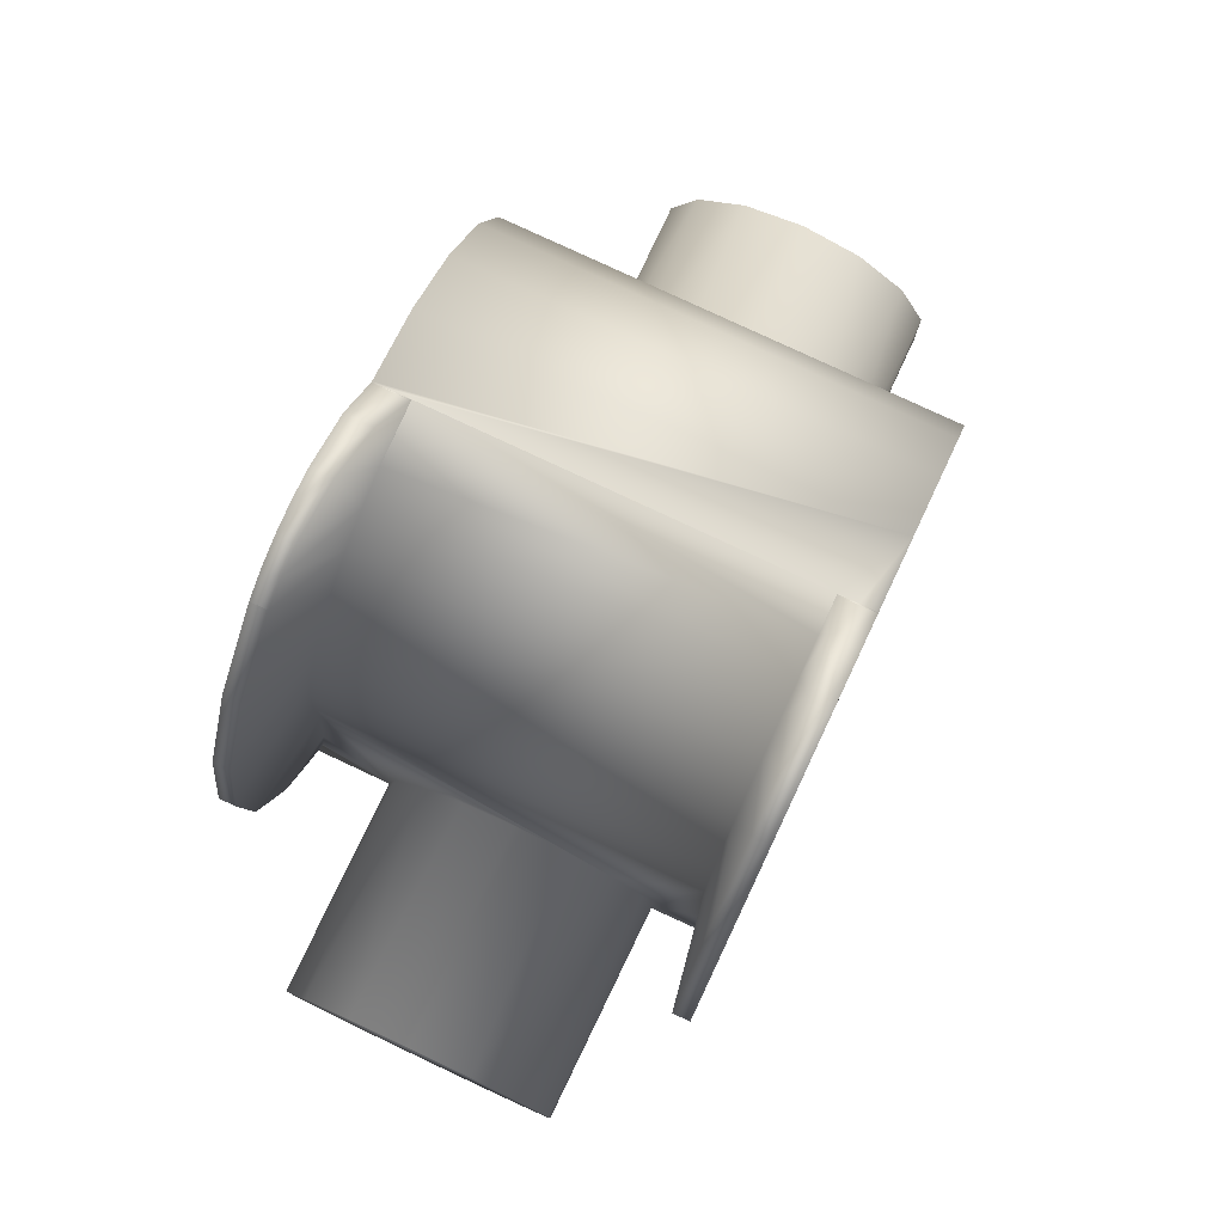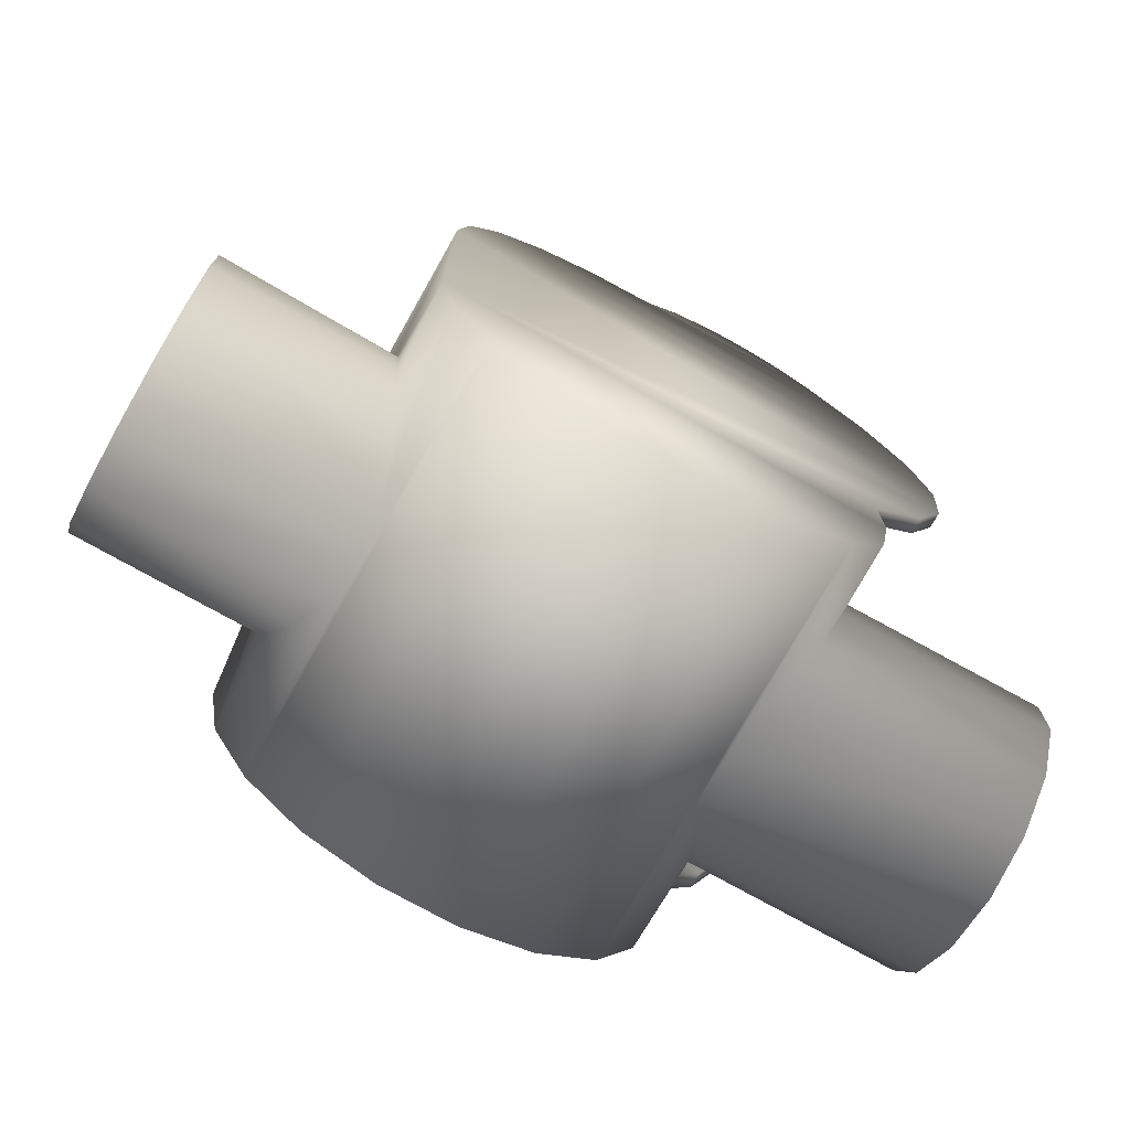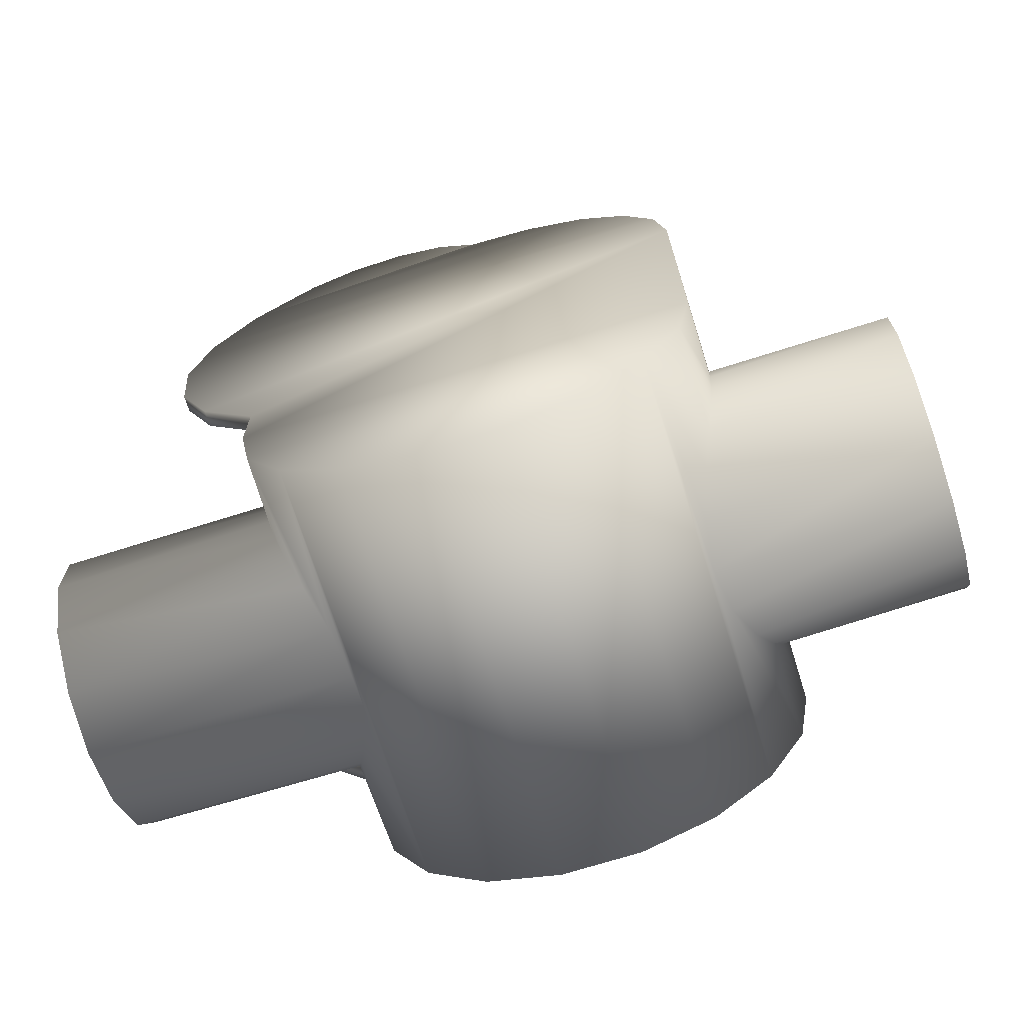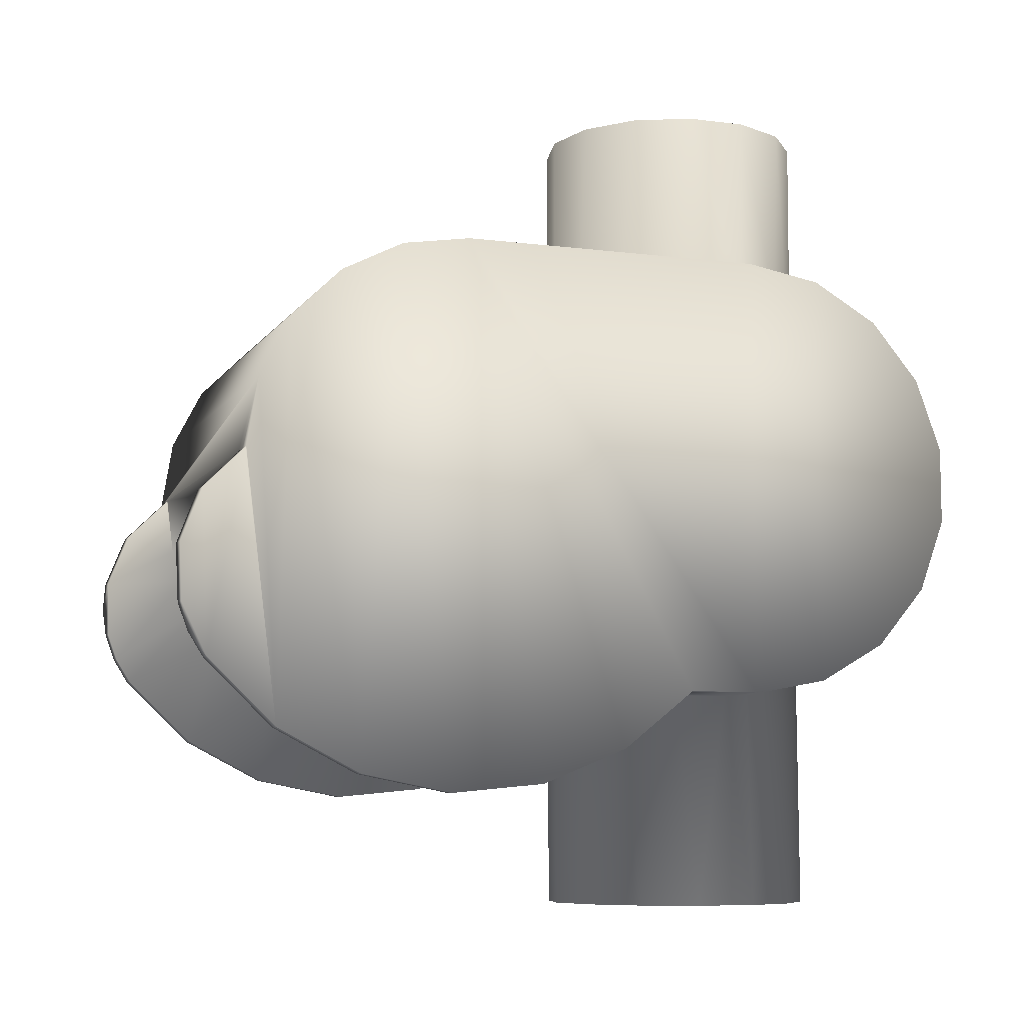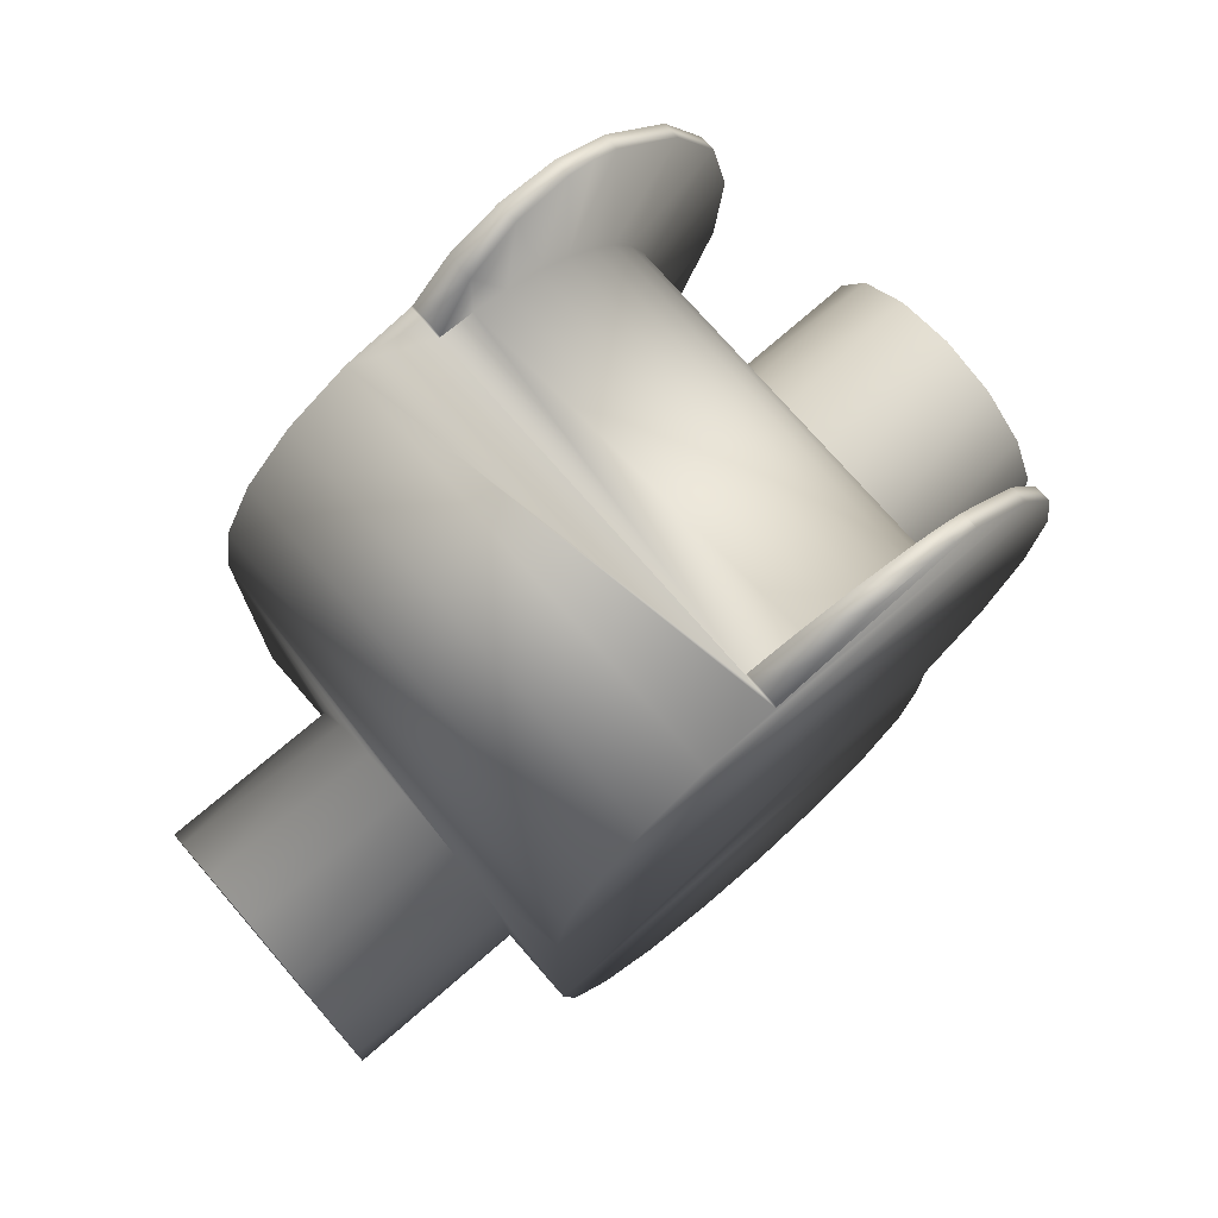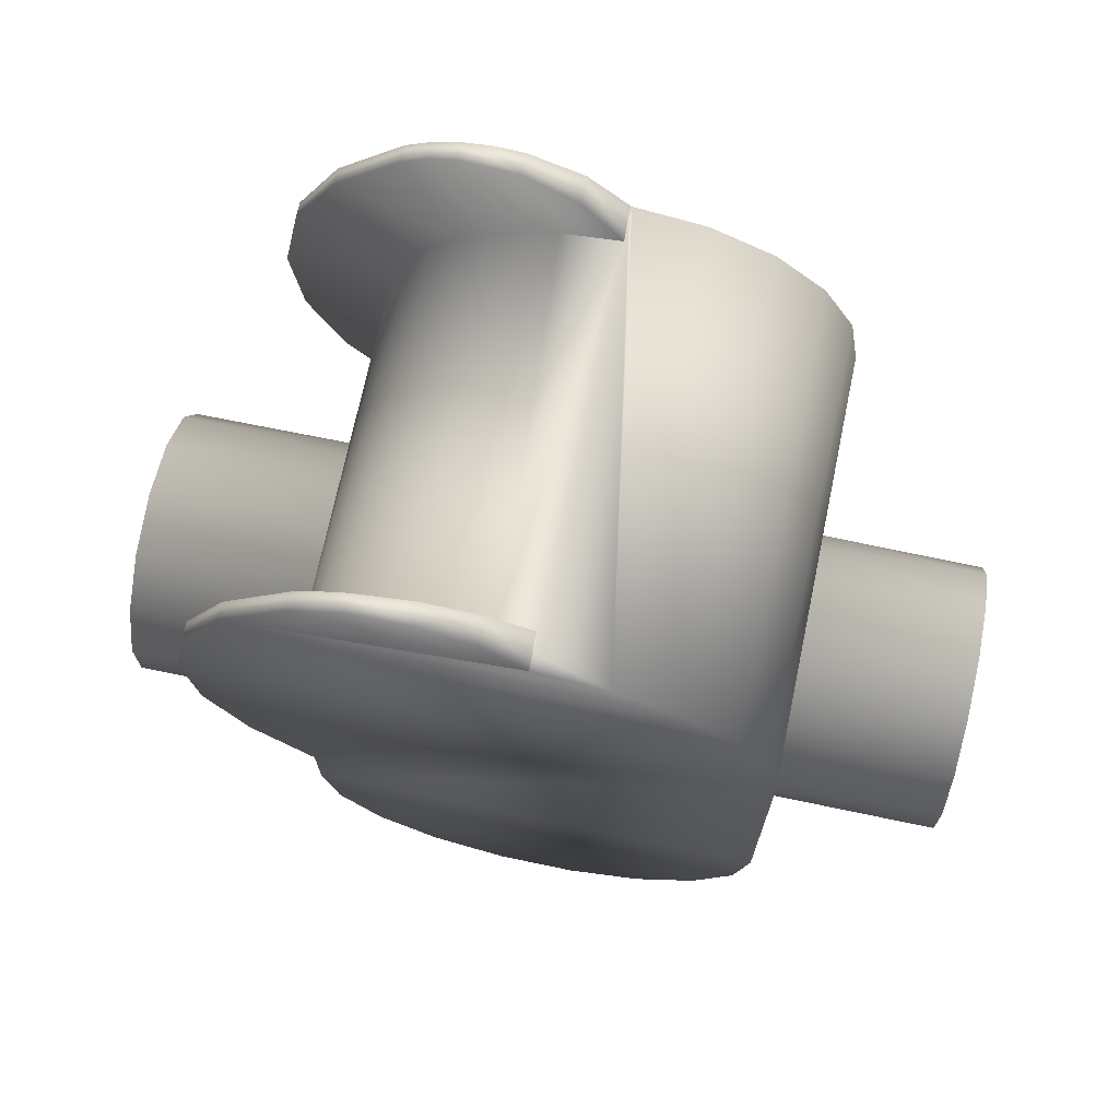
<metadata>
{"format":"obj","ext":"obj","renderer":"f3d","projection":"perspective","resolution":1024,"background":"white","views":[{"elev":78.0,"azim":-154.8,"up":"+Y"},{"elev":-74.3,"azim":60.5,"up":"+Y"},{"elev":-70.3,"azim":-72.4,"up":"+Y"},{"elev":-7.9,"azim":-109.6,"up":"+Z"},{"elev":74.2,"azim":49.1,"up":"+Y"},{"elev":71.1,"azim":-78.2,"up":"+Y"}]}
</metadata>
<code>
o ph_knuckle
v -6.25 14.54 -7.715
v -6.25 15.51 0.002676
v -6.25 15.52 -0.01536
v -5.783 15.52 -0.01465
v -6.25 16.51 -5.823
v -6.25 16.69 -1.174
v -5.475 16.69 -1.174
v -6.25 15.5 0.02638
v -5.251 15.51 0.003394
v -5.254 15.52 -0.01471
v -6.25 15.18 2.029
v -5.782 15.5 0.0271
v -6.25 14.25 3.834
v 6.25 15.17 2.03
v 6.25 15.5 0.02702
v 5.727 15.5 0.02709
v -5.25 15.5 0.02703
v -6.25 12.12 -8.972
v -6.25 12.81 5.264
v 6.25 14.25 3.834
v -6.25 11 6.183
v 6.25 12.81 5.265
v -6.25 9.446 -9.489
v -6.25 9 6.5
v 6.25 11 6.183
v -6.25 0 -6.5
v -6.25 -0 6.5
v -4 -0 6.5
v -6.25 2.072 -6.5
v -6.25 4.204 -8.201
v -6.25 6.732 -9.225
v 6.25 9 6.5
v 2.829 2.828 6.5
v -3.696 1.53 6.5
v 1.531 3.695 6.5
v -0 4 6.5
v -1.531 3.695 6.5
v -2.829 2.828 6.5
v -6.25 -2.223 -6.108
v -6.25 -2.223 6.108
v -6.25 -4.178 -4.979
v -6.25 -4.178 4.979
v -3.291 -2.274 6.089
v -3.92 -0.7935 6.451
v -3.692 -1.539 6.315
v -6.25 -5.629 -3.25
v -6.25 -5.629 3.25
v 6.25 -4.178 4.979
v 0 -4 5.123
v -2.56 -3.074 5.727
v -1.382 -3.754 5.307
v -6.25 -6.401 -1.128
v -6.25 -6.401 1.128
v 6.25 -5.629 3.25
v 6.25 -6.401 1.128
v 6.25 -6.401 -1.128
v 6.25 -5.629 -3.25
v -1.384 -3.753 -5.307
v 6.25 -4.178 -4.979
v 0 -4 -5.123
v -3.693 -1.538 -6.315
v -2.562 -3.072 -5.728
v -3.292 -2.272 -6.09
v -5.779 2.072 -6.5
v -4 0 -6.5
v -3.921 -0.7927 -6.451
v -5.779 6.731 -9.225
v -5.779 4.204 -8.2
v -5.779 9.446 -9.49
v -5.779 12.12 -8.972
v -5.779 14.54 -7.715
v -6.25 17.23 -4.343
v -5.77 16.94 -5.121
v -5.779 16.51 -5.822
v -6.013 16.51 -5.822
v -6.25 17.29 -2.703
v -5.744 17.23 -4.338
v -5.641 17.29 -2.704
v -5.25 10.02 -6.42
v -5.25 9 -6.5
v 5.25 9 -6.5
v -5.286 7.362 -6.5
v -3.696 1.53 -6.5
v -2.829 2.828 -6.5
v -5.25 11.01 -6.18
v 5.25 10.07 -6.411
v -5.25 11.96 -5.788
v 5.25 11.12 -6.145
v -5.25 12.83 -5.252
v 5.25 12.1 -5.711
v -5.25 13.61 -4.587
v 5.25 13 -5.12
v -5.25 14.27 -3.807
v 5.25 13.79 -4.389
v -5.25 14.8 -2.934
v 5.25 14.45 -3.535
v -5.25 15.19 -1.988
v 5.25 14.96 -2.587
v -5.25 15.42 -0.9928
v 5.25 15.29 -1.63
v 5.25 15.5 0.02638
v -5.386 5.738 -6.5
v -5.546 4.04 -6.5
v 6.25 16.51 -5.822
v 6.25 15.51 0.003307
v 6.25 14.54 -7.715
v 6.25 15.52 -0.01473
v 5.251 15.51 0.002748
v 6.25 16.68 -1.164
v 5.73 15.52 -0.01465
v 6.25 17.23 -4.338
v 6.25 17.29 -2.692
v 5.475 16.69 -1.175
v 6.25 16.94 -5.121
v 5.254 15.52 -0.01536
v 6.25 17.34 -3.522
v 5.641 17.29 -2.704
v 5.744 17.23 -4.339
v 6.016 16.51 -5.822
v 5.77 16.94 -5.121
v 5.779 14.54 -7.715
v 5.779 16.51 -5.822
v 6.25 12.12 -8.972
v 6.25 9.446 -9.489
v 5.779 12.12 -8.972
v 6.25 6.731 -9.225
v 5.779 9.446 -9.49
v 6.25 -0 6.5
v 6.25 4.204 -8.2
v 5.779 6.731 -9.225
v 6.25 2.072 -6.5
v 5.779 4.204 -8.2
v 6.25 0 -6.5
v 4 0 -6.5
v 5.779 2.072 -6.5
v 6.25 -2.223 6.108
v 6.25 -2.223 -6.108
v 3.284 -2.284 -6.086
v 3.919 -0.7989 -6.451
v 3.688 -1.549 -6.313
v 2.549 -3.082 -5.723
v 1.373 -3.757 -5.304
v 1.371 -3.758 5.304
v 3.688 -1.55 6.312
v 2.547 -3.084 5.722
v 3.283 -2.286 6.085
v 3.919 -0.7996 6.451
v 4 -0 6.5
v 3.696 1.53 6.5
v -3.9 0.8904 11.7
v -3.9 -0.8904 11.7
v -3.128 -2.494 11.7
v -1.735 -3.604 11.7
v 0 -4 11.7
v 1.735 -3.604 11.7
v 3.128 -2.494 11.7
v 3.9 -0.8904 11.7
v 3.9 0.8904 11.7
v 3.9 0.8904 -12.8
v 3.696 1.53 -6.5
v 5.548 4.021 -6.5
v 5.388 5.714 -6.5
v 5.287 7.345 -6.5
v 3.9 -0.8904 -12.8
v 3.128 -2.494 -12.8
v 1.735 -3.604 -12.8
v 0 -4 -12.8
v -1.735 -3.604 -12.8
v -3.128 -2.494 -12.8
v -3.9 -0.8904 -12.8
v -3.9 0.8904 -12.8
v -3.128 2.494 -12.8
v -1.531 3.695 -6.5
v -1.735 3.604 -12.8
v -0 4 -6.5
v 1.531 3.695 -6.5
v -0 4 -12.8
v 2.829 2.828 -6.5
v 1.735 3.604 -12.8
v 3.128 2.494 -12.8
v 3.128 2.494 11.7
v 1.735 3.604 11.7
v -0 4 11.7
v -1.735 3.604 11.7
v -3.128 2.494 11.7
f 1 2 3
f 4 3 2
f 5 1 3
f 6 5 3
f 7 6 3
f 4 7 3
f 1 8 2
f 9 2 8
f 10 2 9
f 4 2 10
f 1 11 8
f 12 8 11
f 12 9 8
f 1 13 11
f 14 11 13
f 14 15 11
f 16 11 15
f 11 16 17
f 18 19 13
f 20 13 19
f 1 18 13
f 14 13 20
f 18 21 19
f 22 19 21
f 20 19 22
f 23 24 21
f 25 21 24
f 18 23 21
f 22 21 25
f 26 27 24
f 28 24 27
f 29 26 24
f 30 29 24
f 31 30 24
f 23 31 24
f 25 24 32
f 33 32 24
f 34 24 28
f 35 33 24
f 36 35 24
f 37 36 24
f 38 37 24
f 34 38 24
f 39 40 27
f 28 27 40
f 26 39 27
f 41 42 40
f 43 40 42
f 39 41 40
f 44 28 40
f 45 44 40
f 43 45 40
f 46 47 42
f 48 42 47
f 41 46 42
f 49 42 48
f 50 43 42
f 51 50 42
f 49 51 42
f 52 53 47
f 54 47 53
f 46 52 47
f 48 47 54
f 55 53 52
f 54 53 55
f 56 52 46
f 55 52 56
f 57 46 41
f 56 46 57
f 58 41 39
f 57 41 59
f 60 59 41
f 58 60 41
f 61 39 26
f 62 58 39
f 63 62 39
f 61 63 39
f 64 26 29
f 65 26 64
f 66 61 26
f 65 66 26
f 64 29 30
f 67 30 31
f 68 30 67
f 64 30 68
f 69 31 23
f 67 31 69
f 69 23 18
f 70 18 1
f 69 18 70
f 71 1 5
f 70 1 71
f 6 72 5
f 73 5 72
f 73 74 75
f 75 5 73
f 75 71 5
f 6 76 72
f 77 72 76
f 73 72 77
f 7 76 6
f 78 76 7
f 77 76 78
f 69 79 80
f 81 80 79
f 67 69 80
f 82 67 80
f 65 82 80
f 83 65 80
f 84 83 80
f 81 84 80
f 70 85 79
f 86 79 85
f 69 70 79
f 86 81 79
f 70 87 85
f 88 85 87
f 88 86 85
f 71 89 87
f 90 87 89
f 70 71 87
f 90 88 87
f 74 91 89
f 92 89 91
f 71 74 89
f 92 90 89
f 74 93 91
f 94 91 93
f 94 92 91
f 77 95 93
f 96 93 95
f 73 77 93
f 74 73 93
f 96 94 93
f 78 97 95
f 98 95 97
f 77 78 95
f 98 96 95
f 7 99 97
f 100 97 99
f 78 7 97
f 100 98 97
f 9 17 99
f 101 99 17
f 10 9 99
f 7 10 99
f 101 100 99
f 12 17 9
f 17 12 11
f 4 10 7
f 75 74 71
f 102 68 67
f 82 102 67
f 103 64 68
f 102 103 68
f 65 64 103
f 65 103 102
f 65 102 82
f 104 105 15
f 16 15 105
f 106 104 15
f 14 106 15
f 104 107 105
f 108 105 107
f 16 105 101
f 108 101 105
f 104 109 107
f 110 107 109
f 110 108 107
f 111 112 109
f 113 109 112
f 114 111 109
f 104 114 109
f 113 115 109
f 110 109 115
f 111 116 112
f 117 112 116
f 113 112 117
f 117 116 111
f 118 111 114
f 117 111 118
f 119 114 104
f 118 114 120
f 119 120 114
f 121 104 106
f 122 104 121
f 119 104 122
f 22 123 106
f 121 106 123
f 20 22 106
f 14 20 106
f 25 124 123
f 125 123 124
f 22 25 123
f 121 123 125
f 32 126 124
f 127 124 126
f 25 32 124
f 125 124 127
f 128 129 126
f 130 126 129
f 32 128 126
f 127 126 130
f 128 131 129
f 132 129 131
f 130 129 132
f 128 133 131
f 134 131 133
f 135 131 134
f 132 131 135
f 136 137 133
f 134 133 137
f 128 136 133
f 48 59 137
f 138 137 59
f 136 48 137
f 139 134 137
f 140 139 137
f 138 140 137
f 54 57 59
f 48 54 59
f 141 138 59
f 142 141 59
f 60 142 59
f 55 56 57
f 54 55 57
f 143 48 136
f 143 49 48
f 144 136 128
f 145 143 136
f 146 145 136
f 144 146 136
f 33 128 32
f 147 144 128
f 148 147 128
f 149 148 128
f 33 149 128
f 150 28 44
f 150 34 28
f 151 44 45
f 150 44 151
f 151 45 43
f 152 43 50
f 151 43 152
f 153 50 51
f 152 50 153
f 153 51 49
f 154 49 143
f 153 49 154
f 155 143 145
f 155 154 143
f 156 145 146
f 155 145 156
f 156 146 144
f 157 144 147
f 156 144 157
f 157 147 148
f 158 148 149
f 157 148 158
f 159 134 139
f 81 134 160
f 159 160 134
f 161 135 134
f 162 161 134
f 163 162 134
f 81 163 134
f 164 139 140
f 159 139 164
f 164 140 138
f 165 138 141
f 164 138 165
f 166 141 142
f 165 141 166
f 166 142 60
f 167 60 58
f 166 60 167
f 168 58 62
f 168 167 58
f 169 62 63
f 168 62 169
f 169 63 61
f 170 61 66
f 169 61 170
f 170 66 65
f 171 65 83
f 170 65 171
f 172 83 84
f 171 83 172
f 81 173 84
f 174 84 173
f 172 84 174
f 81 175 173
f 174 173 175
f 81 176 175
f 177 175 176
f 174 175 177
f 81 178 176
f 179 176 178
f 177 176 179
f 81 160 178
f 180 178 160
f 179 178 180
f 180 160 159
f 132 135 161
f 132 161 162
f 132 162 163
f 130 163 81
f 130 132 163
f 127 81 86
f 127 130 81
f 181 149 33
f 158 149 181
f 182 33 35
f 181 33 182
f 182 35 36
f 183 36 37
f 182 36 183
f 184 37 38
f 183 37 184
f 185 38 34
f 184 38 185
f 185 34 150
f 16 101 17
f 127 86 88
f 125 88 90
f 125 127 88
f 121 90 92
f 121 125 90
f 121 92 94
f 122 94 96
f 122 121 94
f 120 96 98
f 120 122 96
f 117 98 100
f 118 120 98
f 117 118 98
f 108 100 101
f 108 115 100
f 113 100 115
f 113 117 100
f 110 115 108
f 119 122 120
f 184 153 154
f 183 184 154
f 155 183 154
f 185 152 153
f 184 185 153
f 150 151 152
f 185 150 152
f 155 182 183
f 156 181 182
f 155 156 182
f 157 158 181
f 156 157 181
f 179 166 167
f 177 179 167
f 168 177 167
f 180 165 166
f 179 180 166
f 159 164 165
f 180 159 165
f 168 174 177
f 169 172 174
f 168 169 174
f 170 171 172
f 169 170 172

</code>
